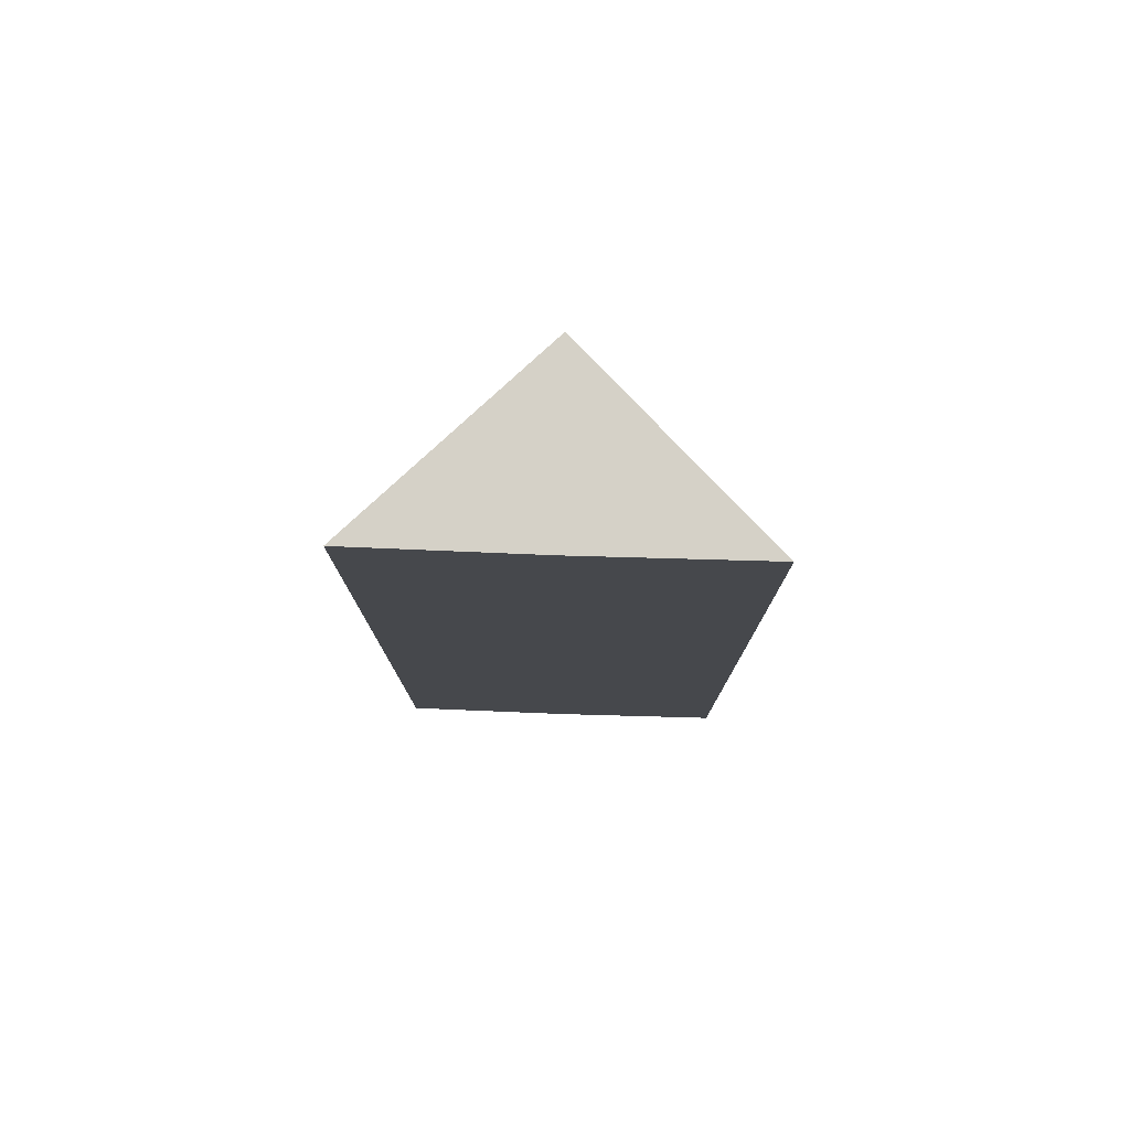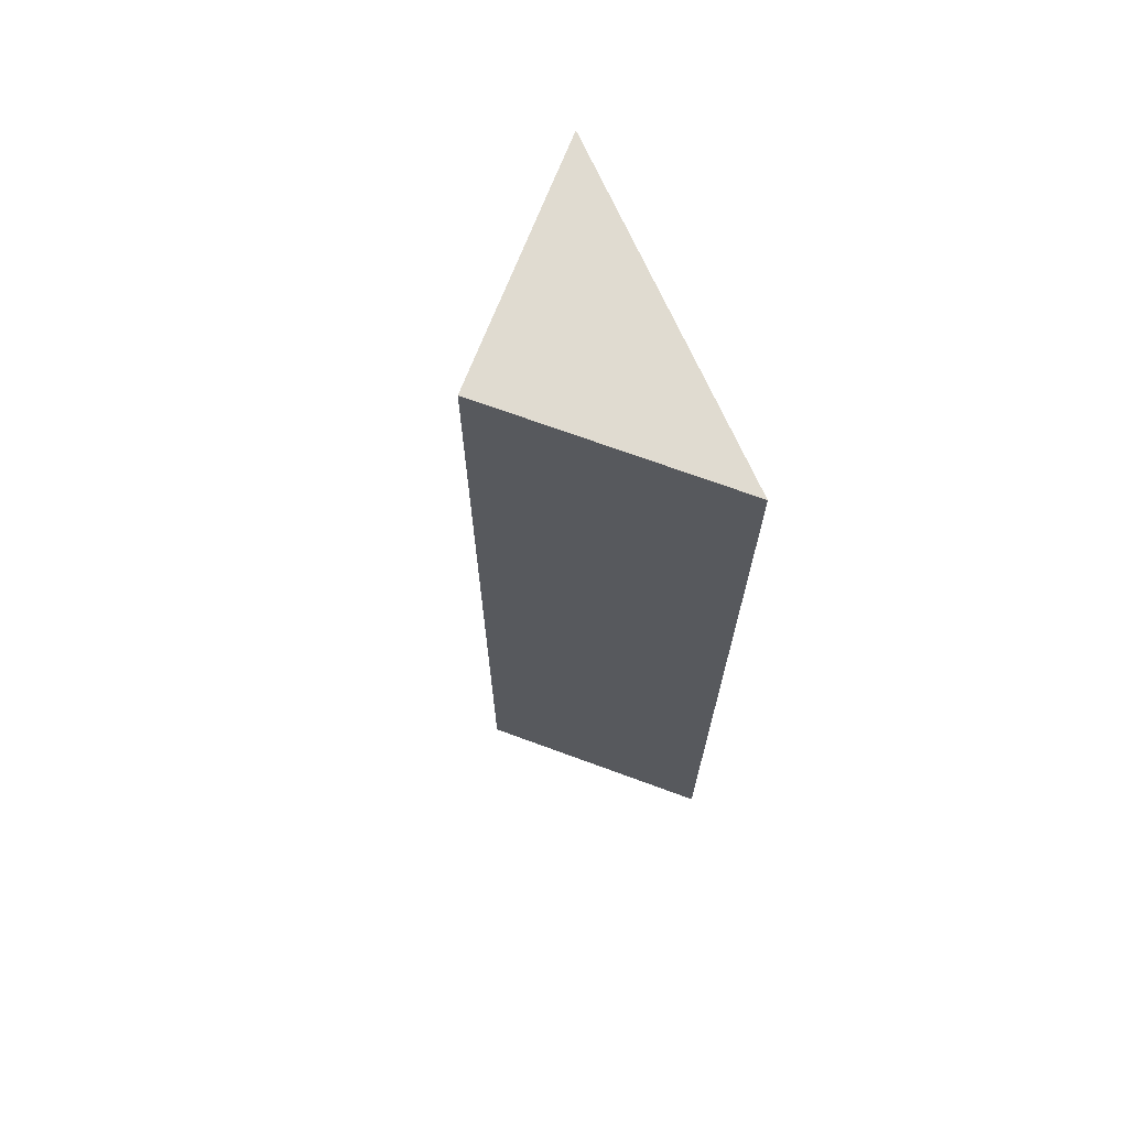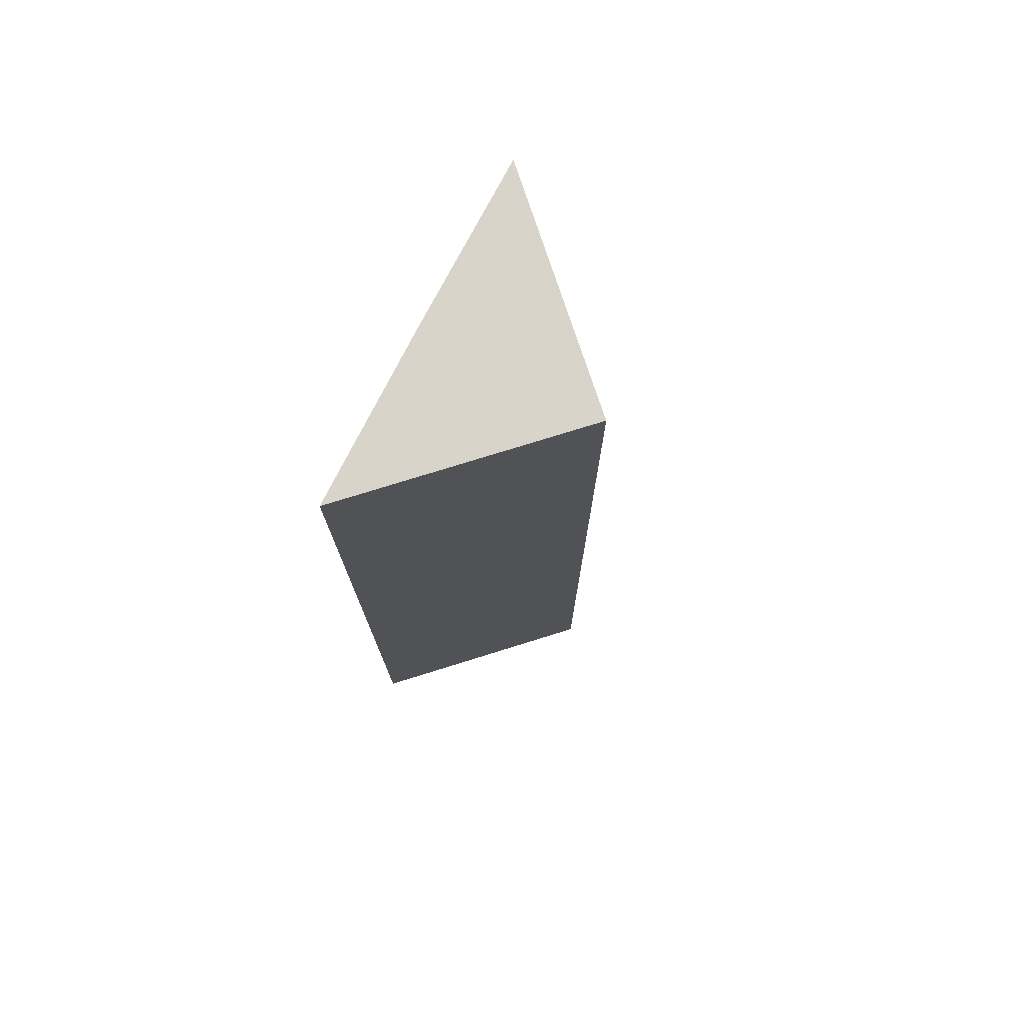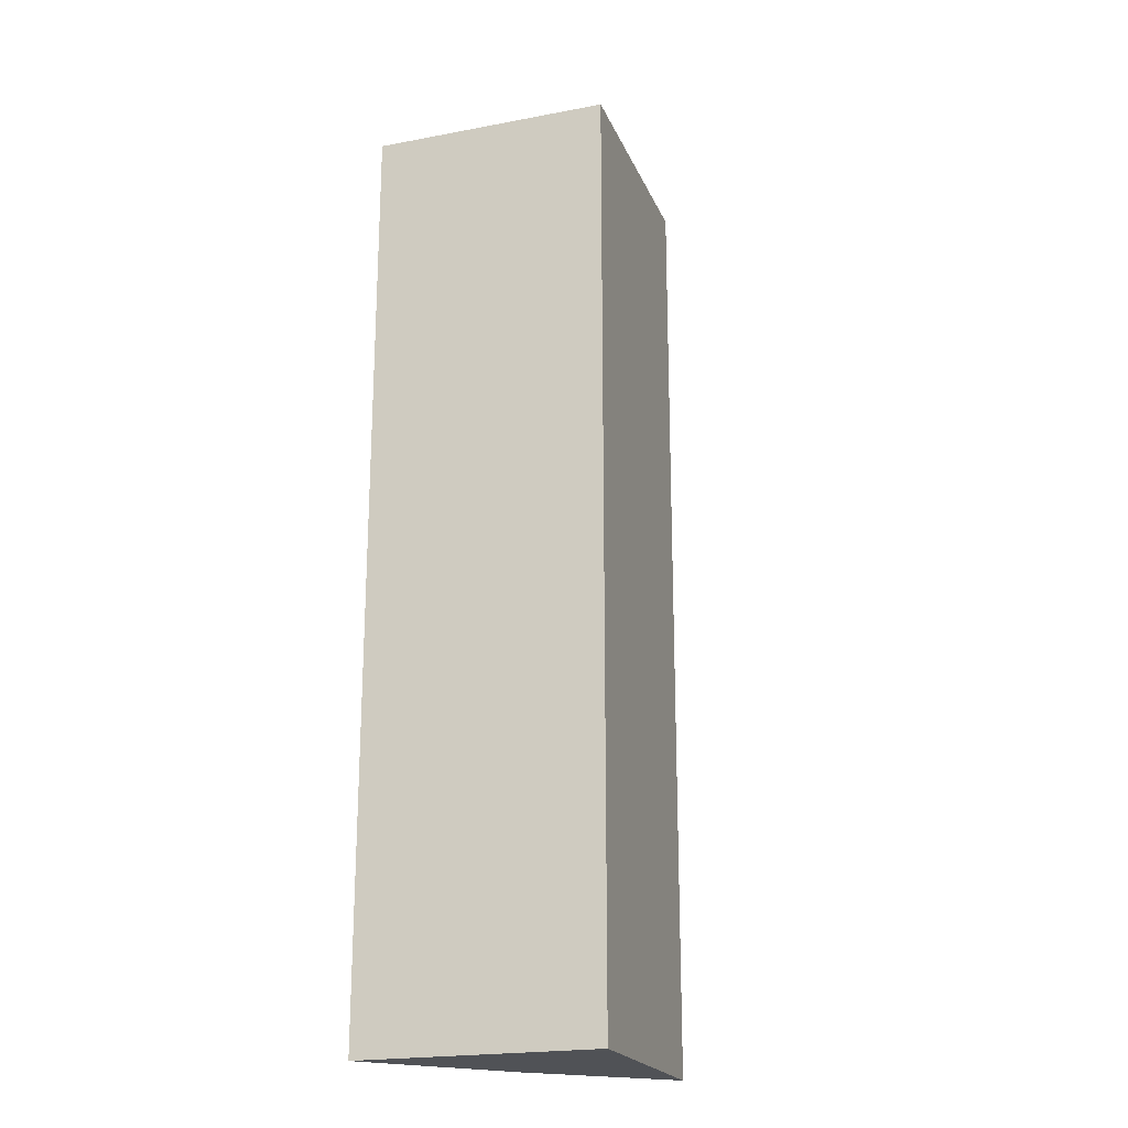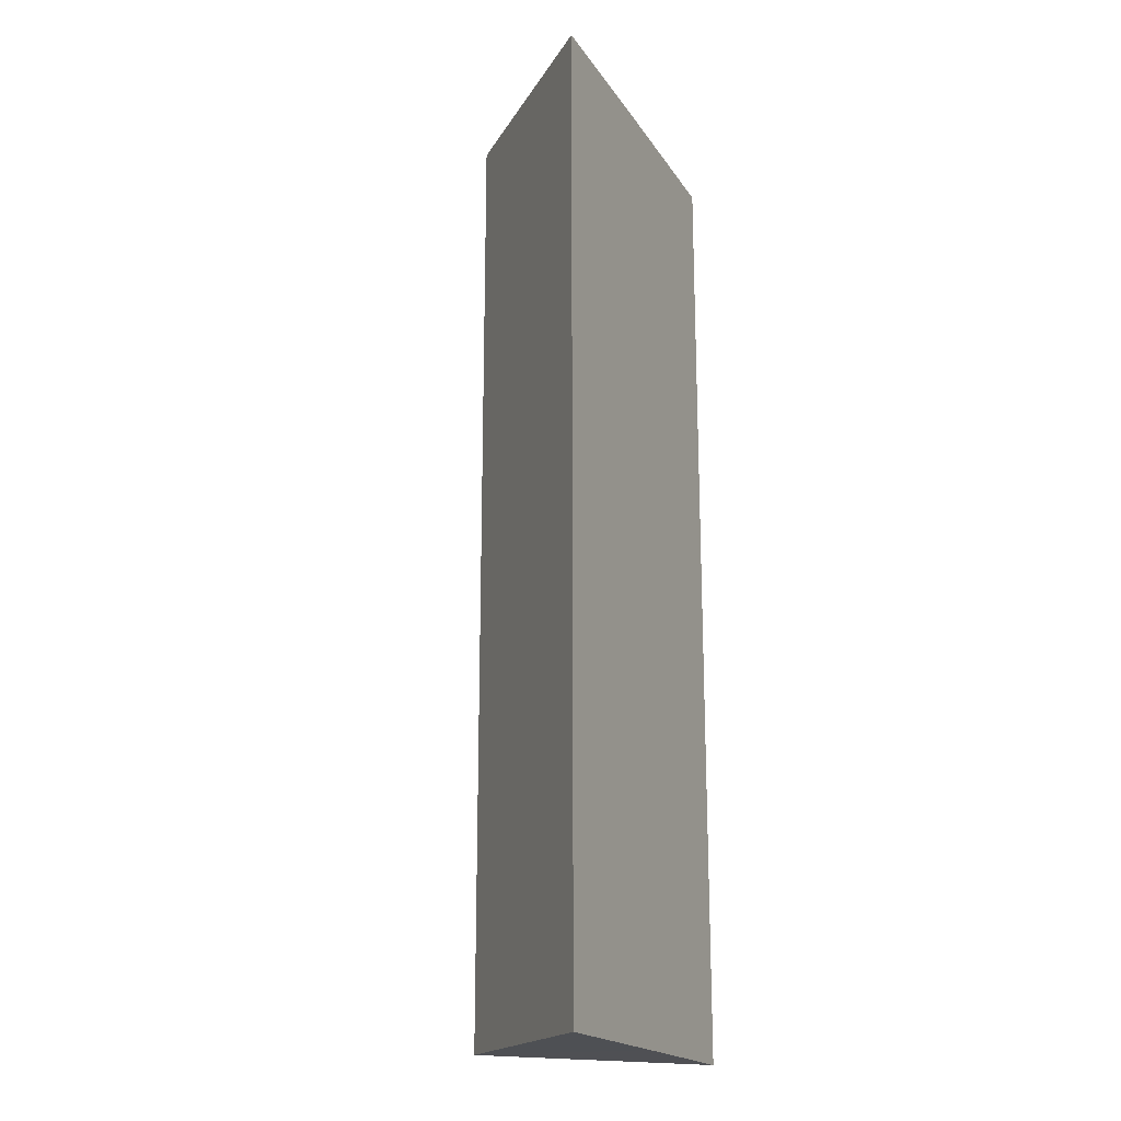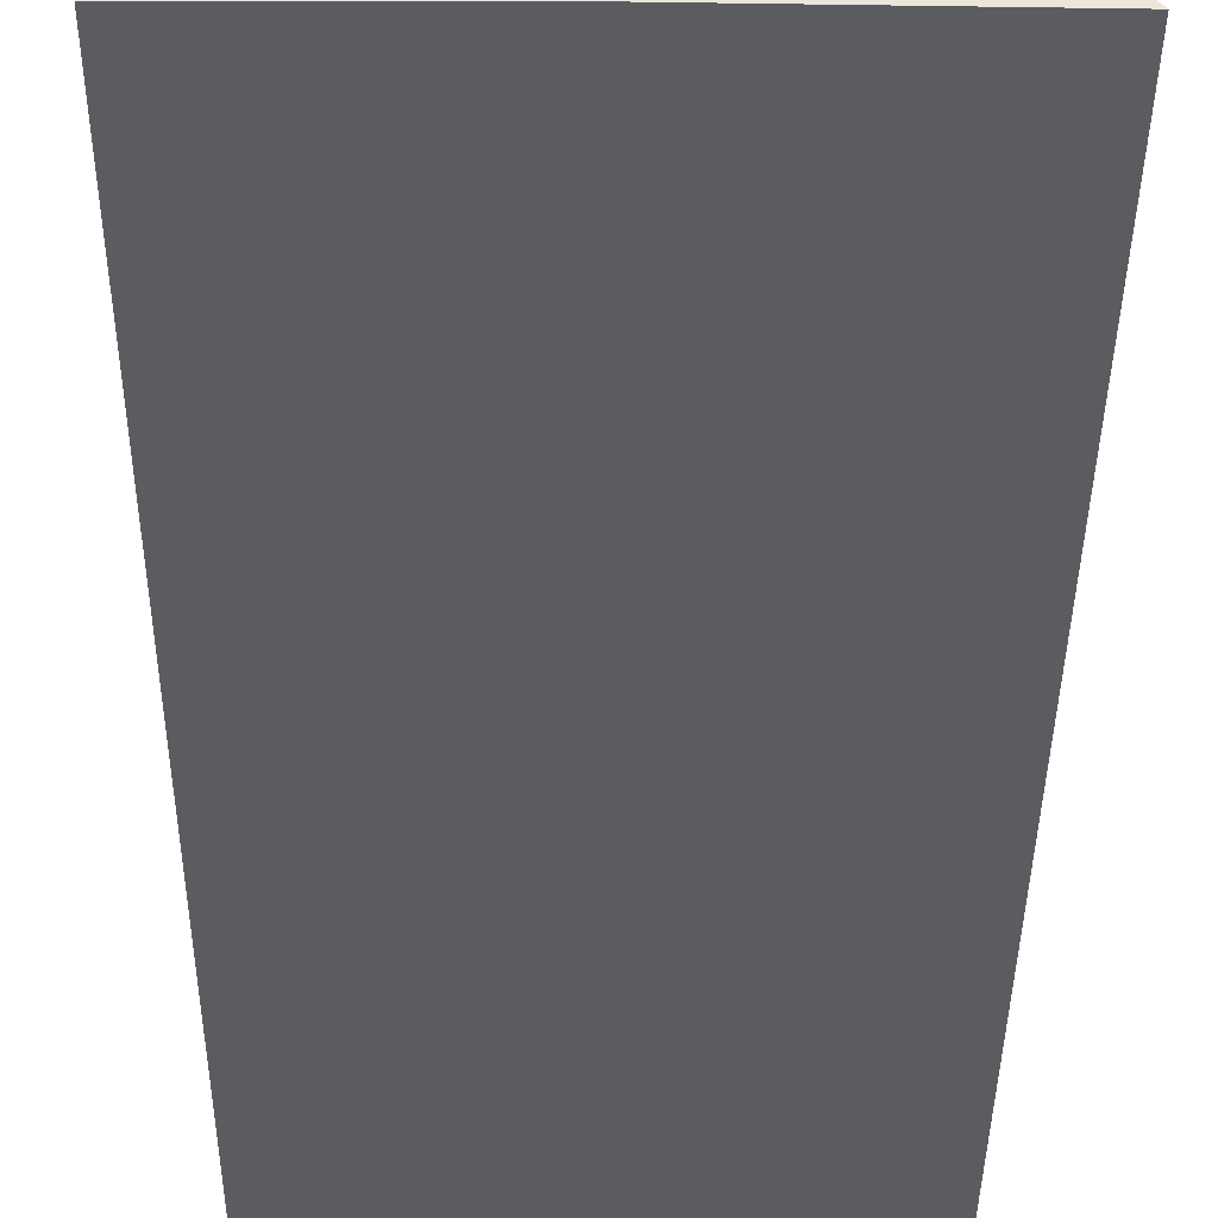
<metadata>
{"format":"obj","ext":"obj","renderer":"f3d","projection":"perspective","resolution":1024,"background":"white","views":[{"elev":78.7,"azim":1.8,"up":"+Z"},{"elev":70.1,"azim":-114.6,"up":"+Z"},{"elev":75.8,"azim":116.9,"up":"+Z"},{"elev":-20.8,"azim":153.1,"up":"+Z"},{"elev":-19.1,"azim":-66.7,"up":"+Z"},{"elev":-33.6,"azim":179.5,"up":"+Y"}]}
</metadata>
<code>
o 2602
v 2226 1872 14.07
v 2226 1872 14.07
v 2226 1872 14.12
v 2226 1872 14.07
v 2226 1872 14.12
v 2226 1872 14.07
v 2226 1872 14.07
v 2226 1872 14.07
v 2226 1872 14.07
v 2226 1872 14.07
v 2226 1872 14.12
v 2226 1872 14.07
v 2226 1872 14.12
v 2226 1872 14.07
v 2226 1872 14.12
v 2226 1872 14.07
v 2226 1872 14.12
v 2226 1872 14.12
v 2226 1872 14.12
v 2226 1872 14.12
v 2226 1872 14.12
v 2226 1872 14.12
v 2226 1872 14.07
v 2226 1872 14.07
v 2226 1872 14.07
f 1 2 3
f 3 4 5
f 6 4 7
f 8 9 4
f 8 10 11
f 12 8 13
f 13 14 15
f 15 16 17
f 15 18 19
f 20 21 18
f 22 23 19
f 24 25 22

</code>
